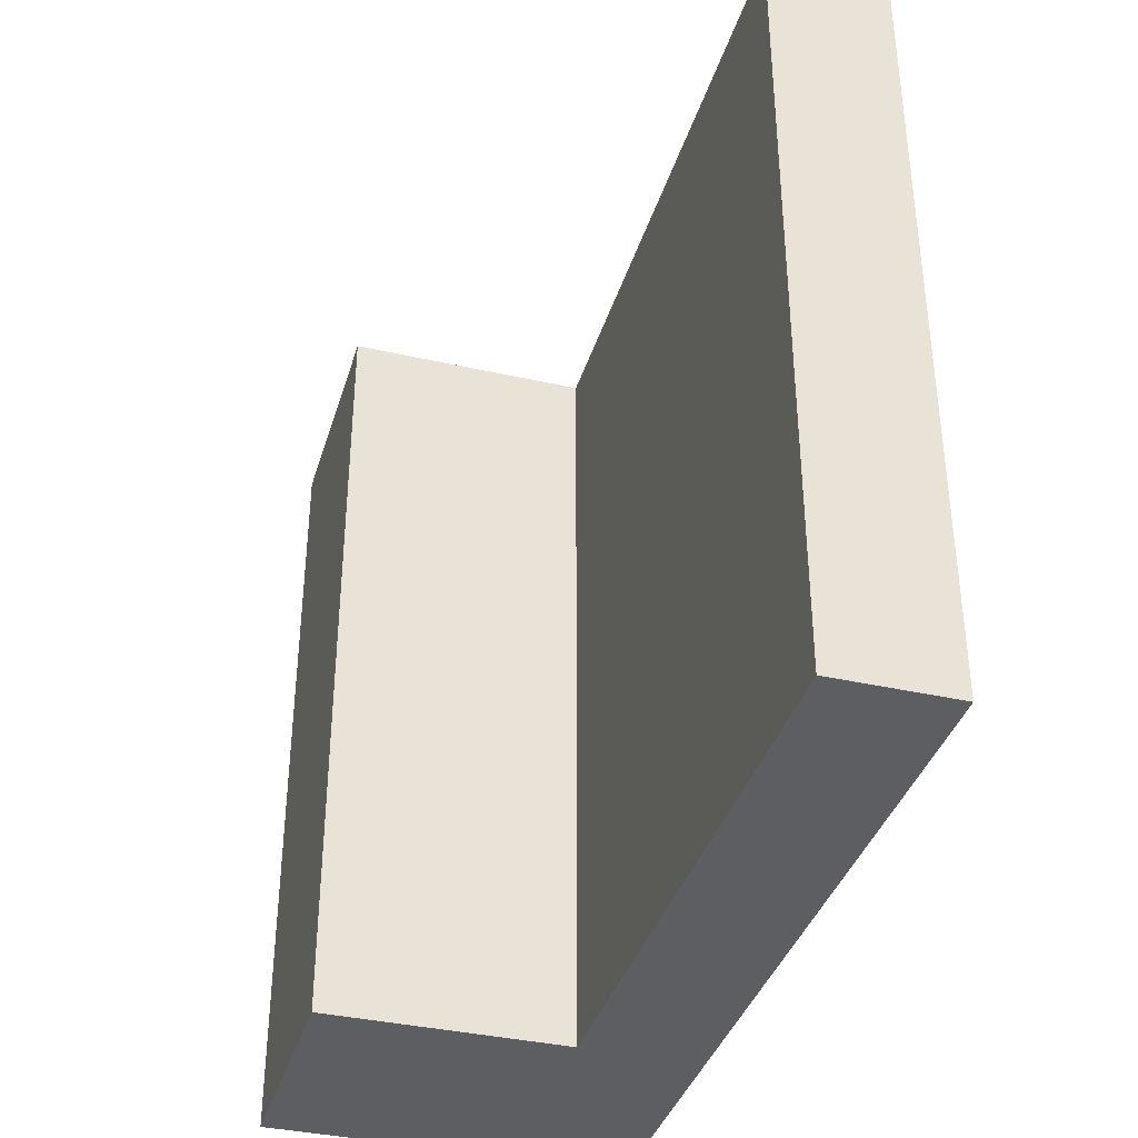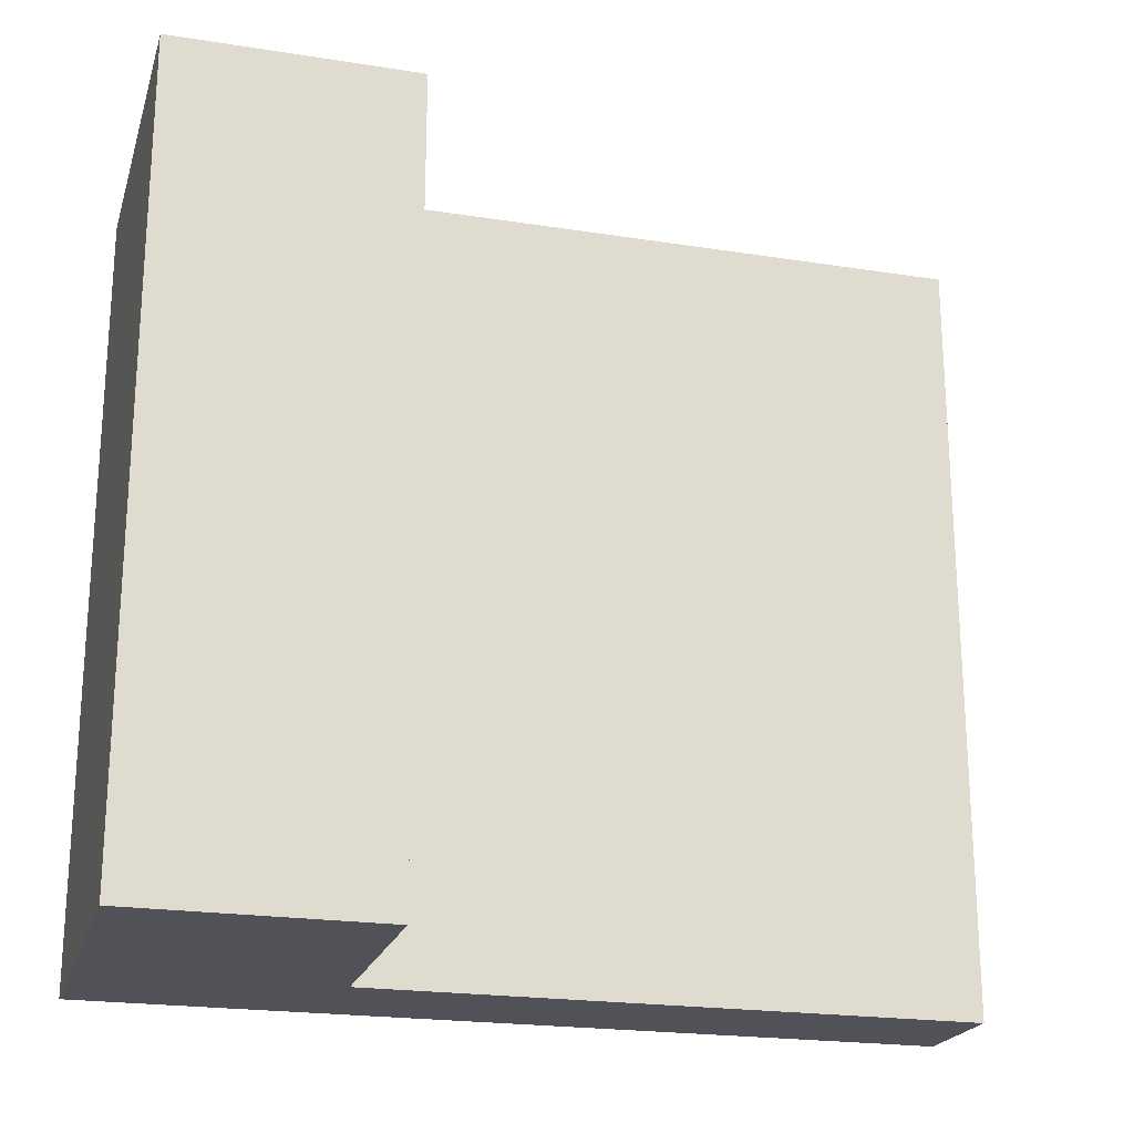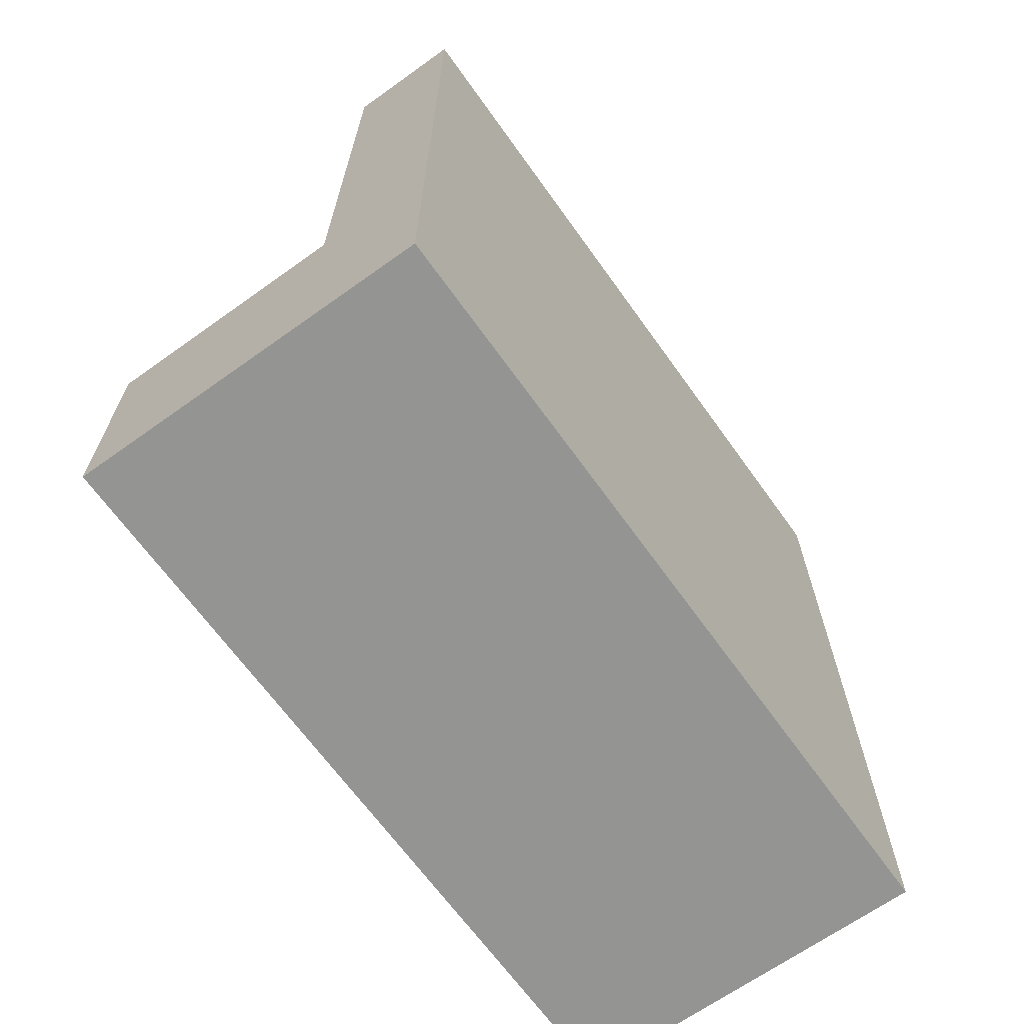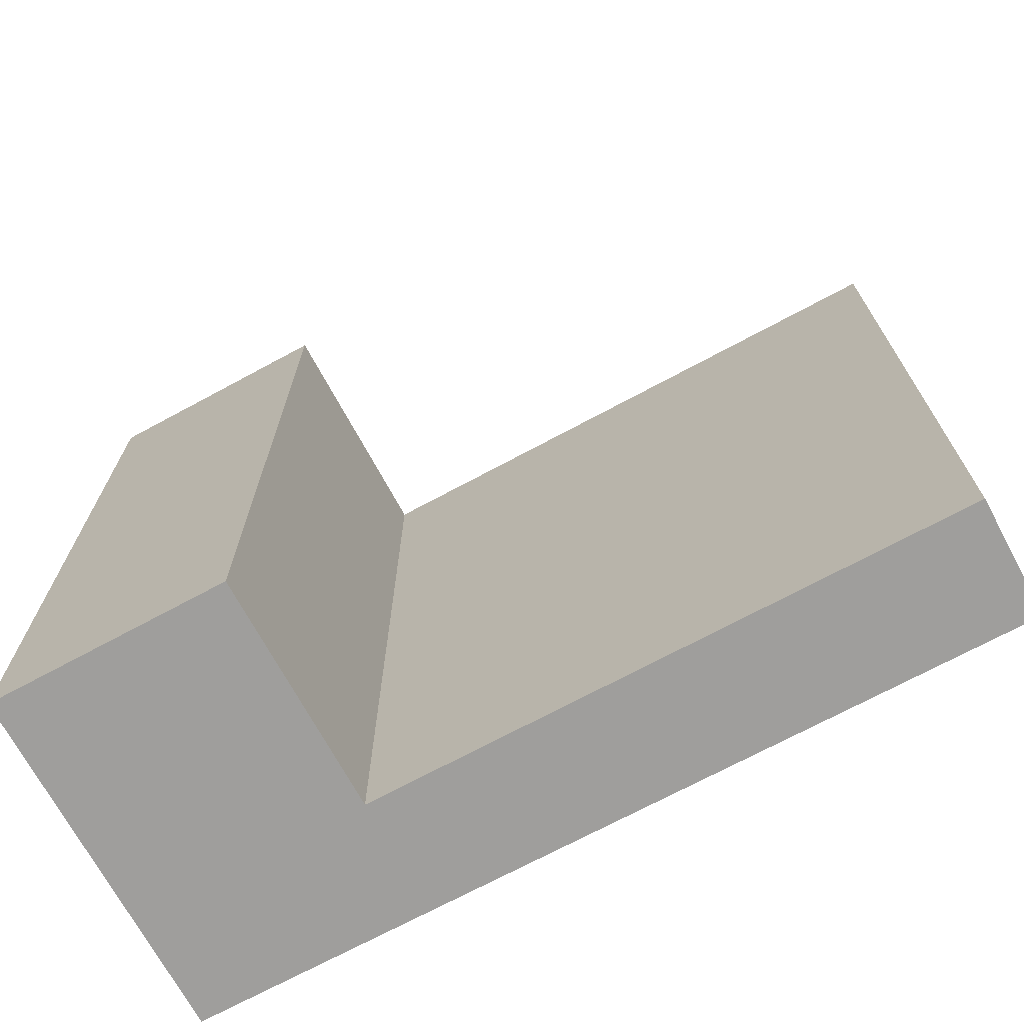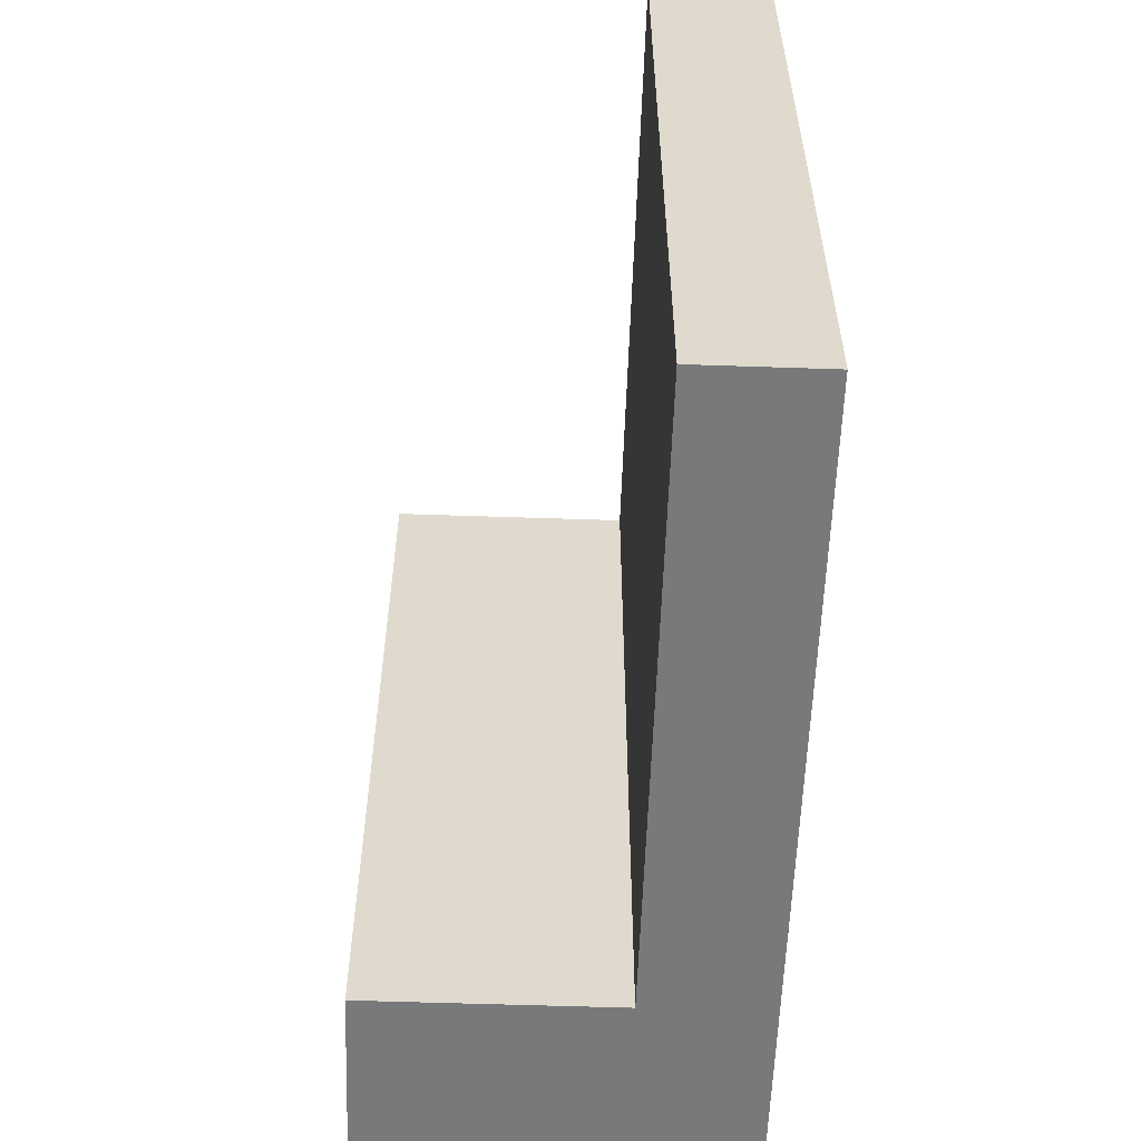
<metadata>
{"format":"obj","ext":"obj","renderer":"f3d","projection":"perspective","resolution":1024,"background":"white","views":[{"elev":-37.4,"azim":-16.2,"up":"+Y"},{"elev":-21.5,"azim":-105.5,"up":"+Y"},{"elev":-66.9,"azim":35.6,"up":"+Z"},{"elev":-70.9,"azim":-61.6,"up":"+Y"},{"elev":-57.7,"azim":-2.0,"up":"+Y"}]}
</metadata>
<code>
g pb_Mesh213500
v 32 -44 -4
v 24 -44 -4
v 32 8 -4
v 24 8 -4
v 24 -44 -4
v 24 -44 -44
v 24 8 -44
v 24 8 -4
v 8 -44 -44
v 8 -44 -60
v 8 8 -60
v 8 8 -44
v 24 8 -44
v 32 8 -44
v 32 8 -4
v 24 8 -4
v 24 8 -60
v 32 8 -60
v 32 -44 -44
v 24 -44 -60
v 24 -44 -44
v 32 -44 -60
v 32 -44 -4
v 24 -44 -4
v 8 -44 -44
v 8 -44 -60
v 24 8 -44
v 24 -44 -44
v 8 8 -44
v 8 -44 -44
v 8 8 -60
v 8 8 -44
v 24 -44 -60
v 32 -44 -60
v 24 8 -60
v 32 8 -60
v 32 8 -60
v 32 -44 -44
v 32 8 -44
v 32 -44 -60
v 32 -44 -4
v 32 8 -4
v 8 -44 -60
v 8 8 -60
g pb_Mesh213500_0
f 3 2 1
f 3 4 2
f 7 6 5
f 7 5 8
f 11 10 9
f 11 9 12
f 15 14 13
f 15 13 16
f 14 18 17
f 14 17 13
f 21 20 19
f 20 22 19
f 24 21 23
f 21 19 23
f 25 20 21
f 25 26 20
f 29 28 27
f 29 30 28
f 31 13 17
f 31 32 13
g pb_Mesh213500_1
f 35 34 33
f 35 36 34
f 39 38 37
f 38 40 37
f 42 41 39
f 41 38 39
f 43 35 33
f 43 44 35

</code>
